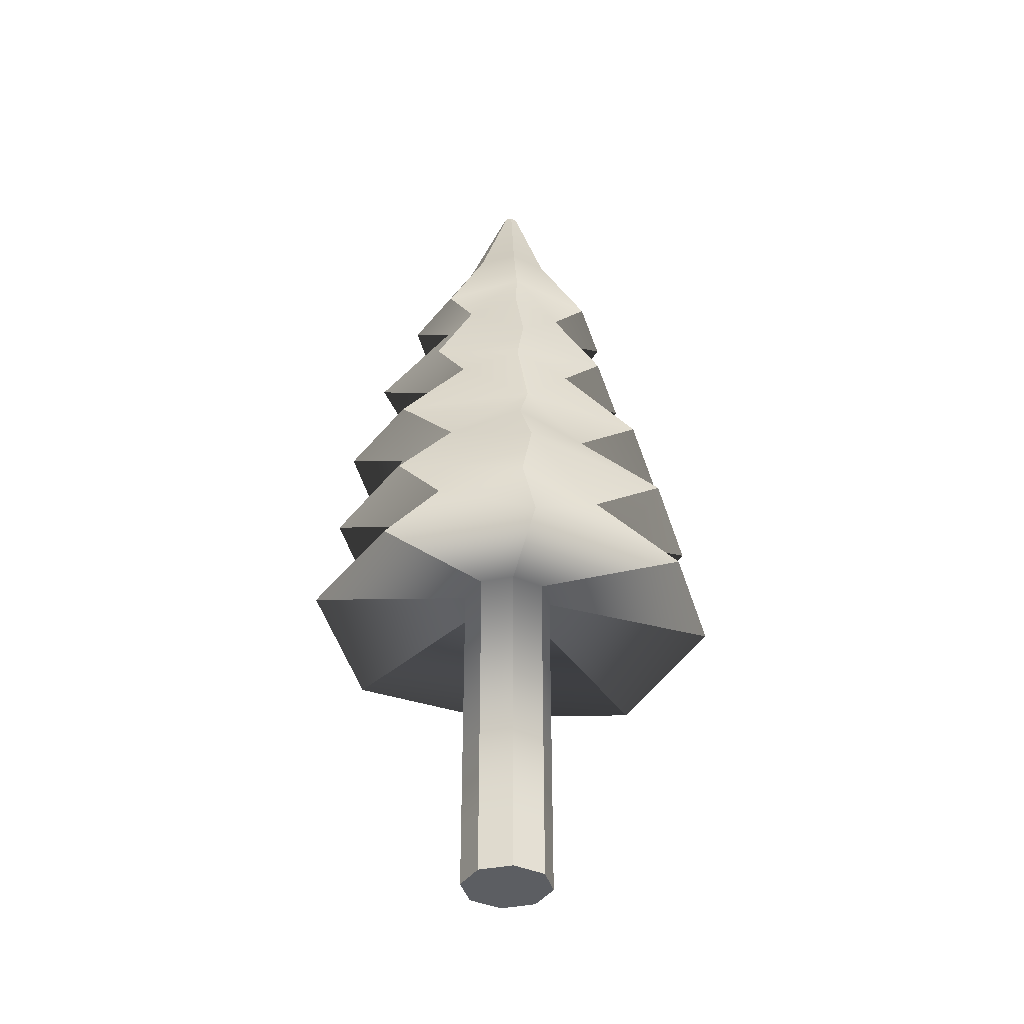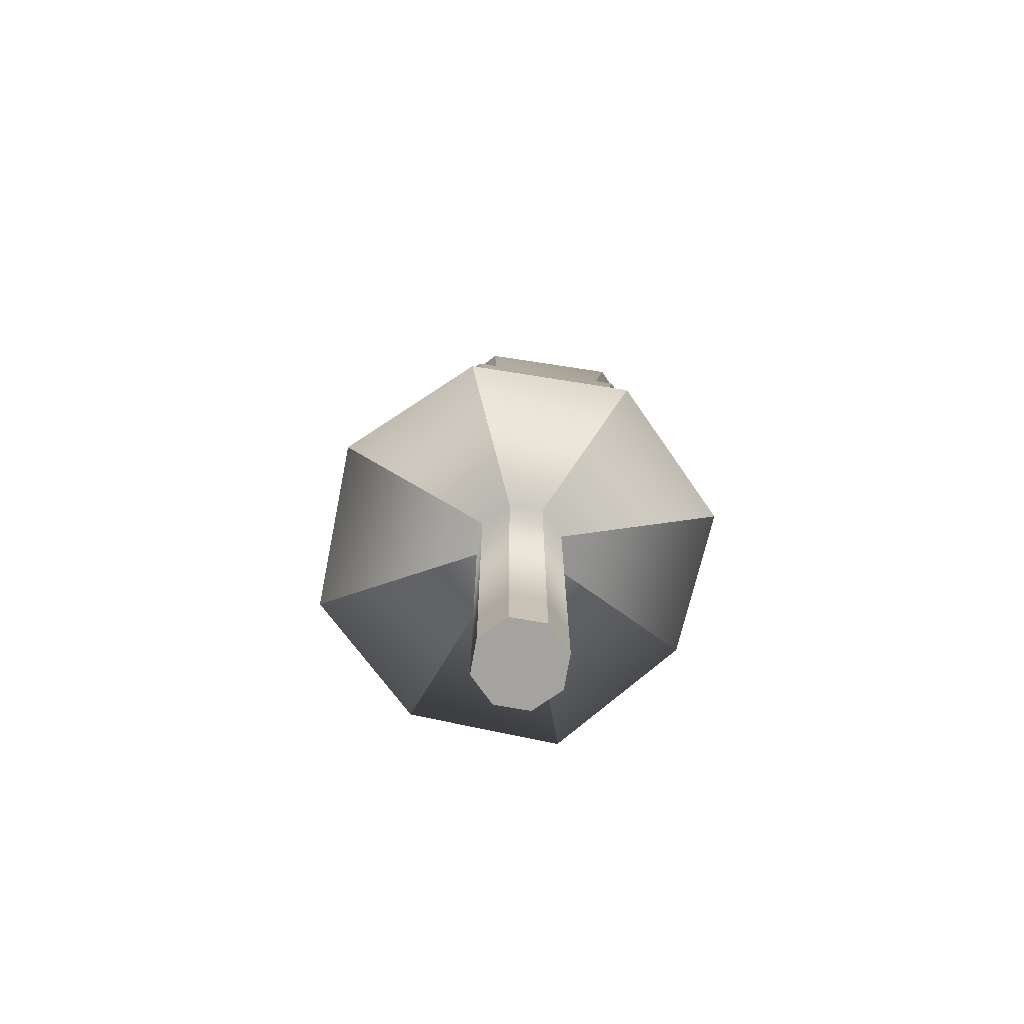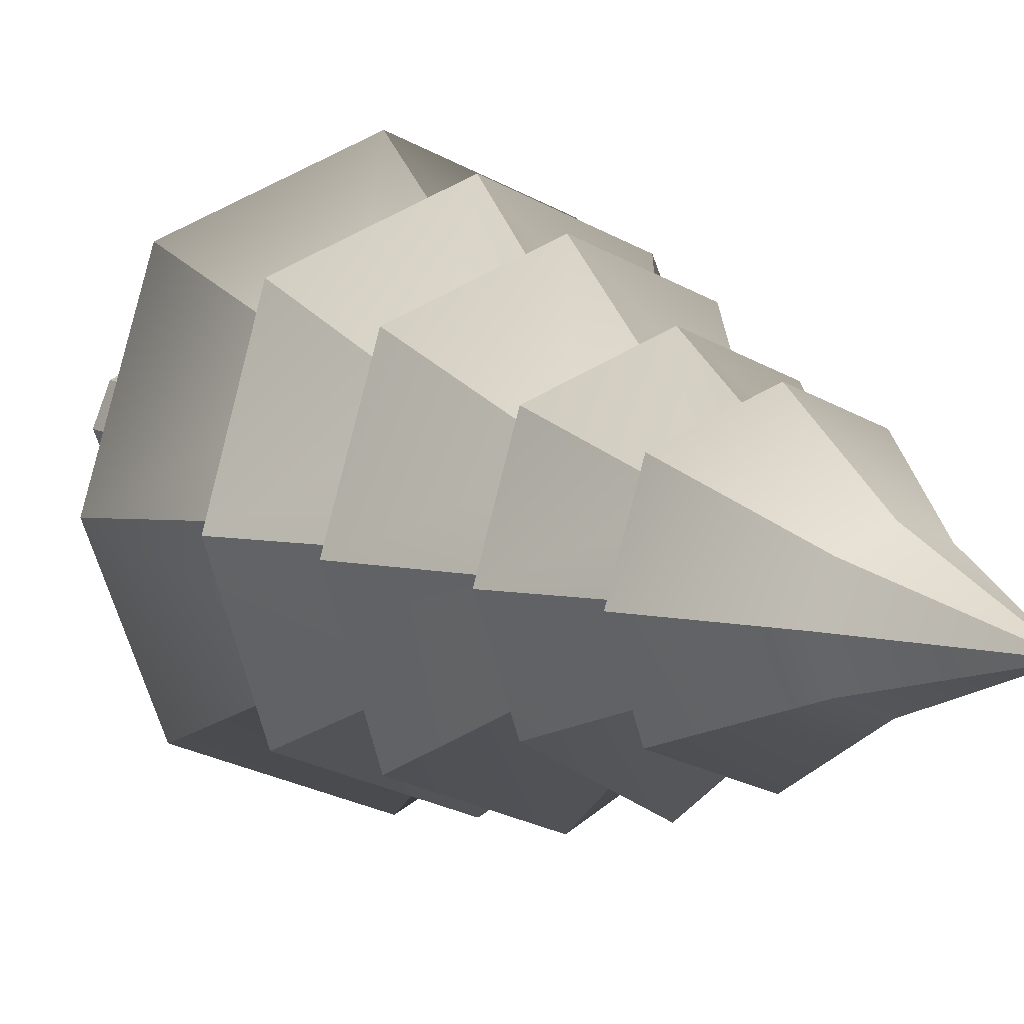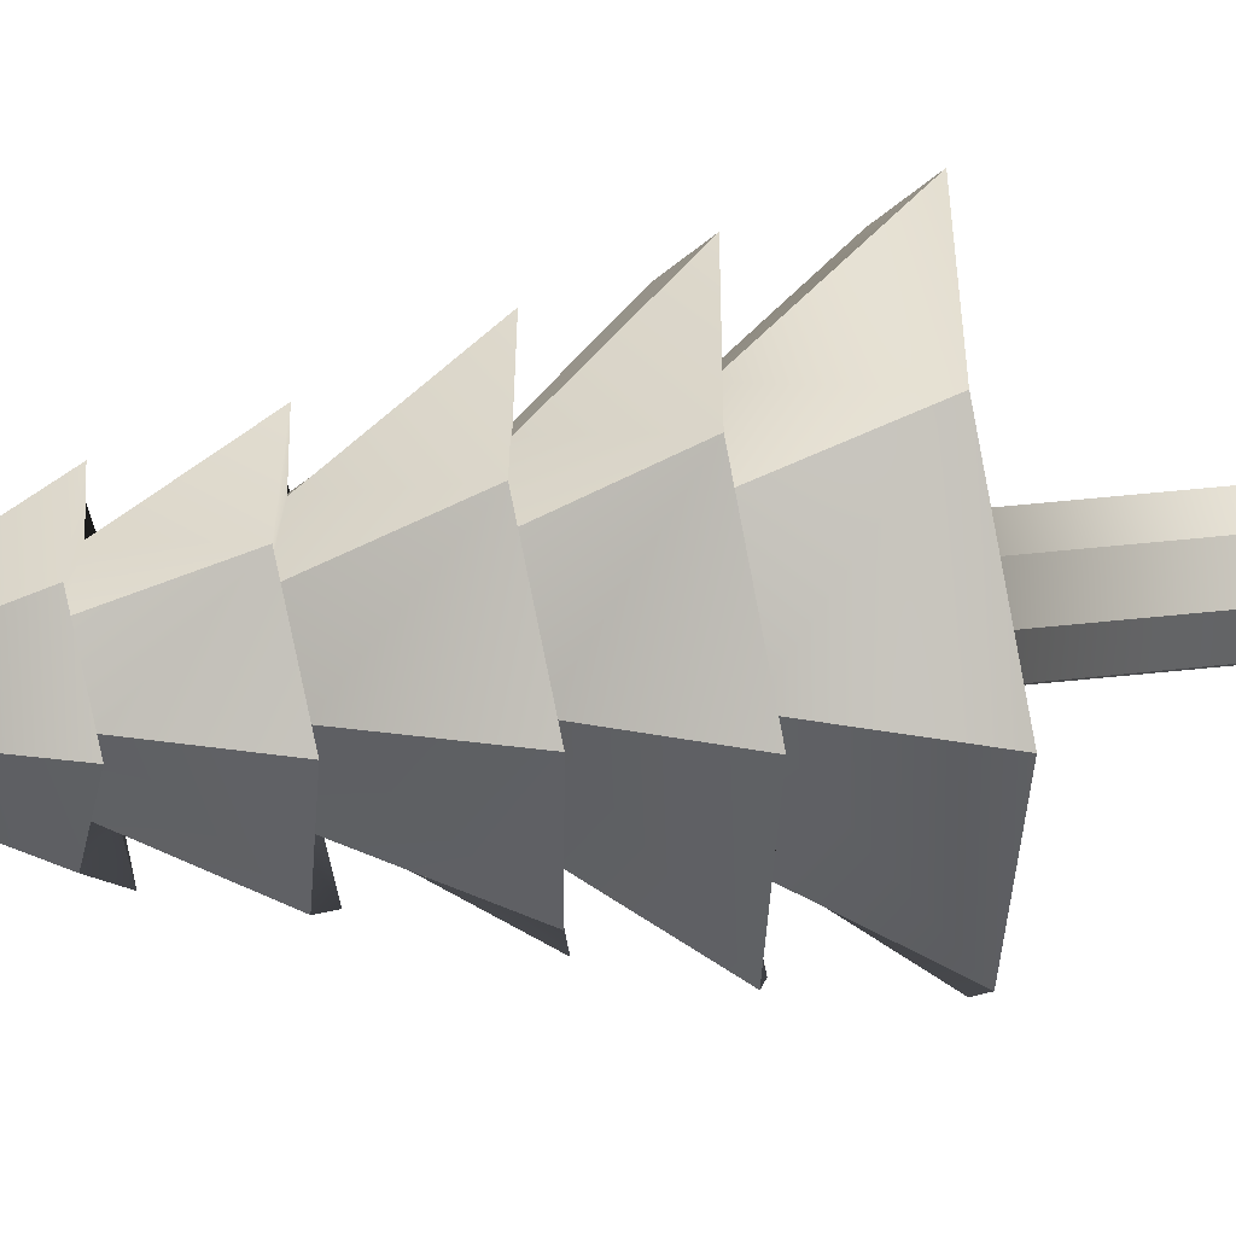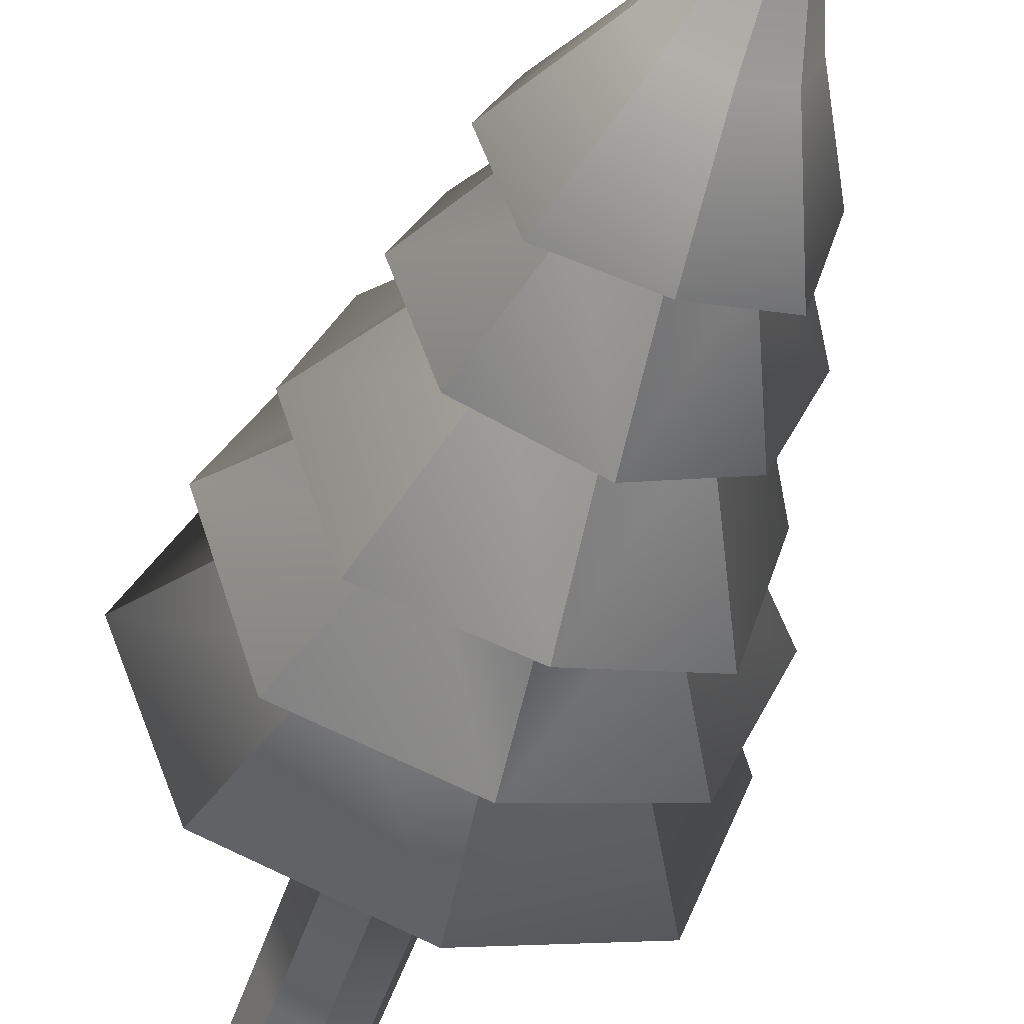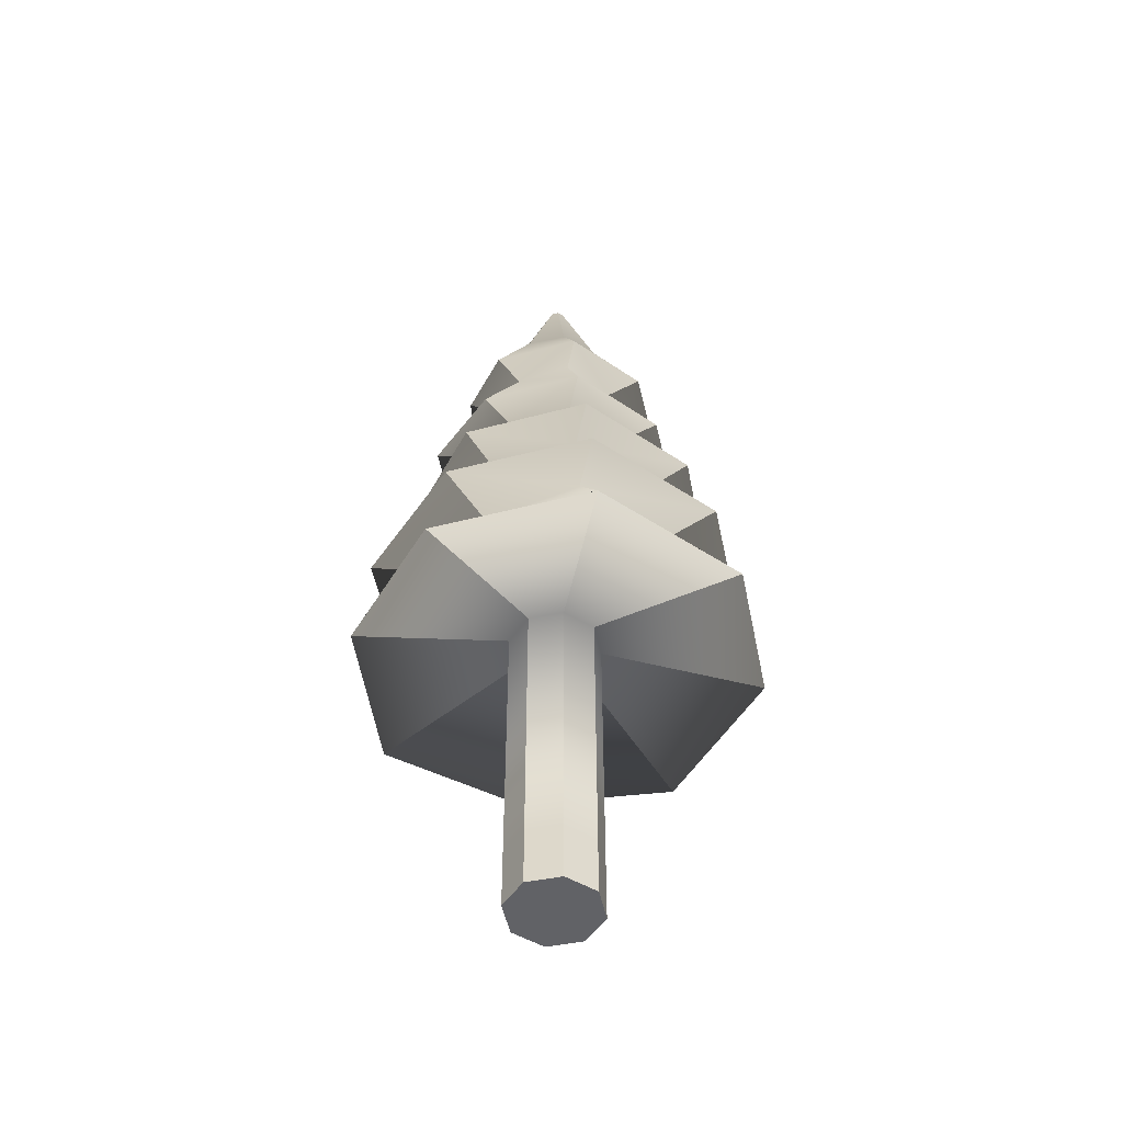
<metadata>
{"format":"obj","ext":"obj","renderer":"f3d","projection":"perspective","resolution":1024,"background":"white","views":[{"elev":-38.0,"azim":-97.7,"up":"+Y"},{"elev":-72.9,"azim":147.5,"up":"+Y"},{"elev":9.5,"azim":147.8,"up":"+Z"},{"elev":64.7,"azim":-95.8,"up":"+Z"},{"elev":-49.7,"azim":162.0,"up":"+Z"},{"elev":-50.7,"azim":-10.4,"up":"+Y"}]}
</metadata>
<code>
g default
v -47.72 -1.668 -125.4
v -48.55 -1.668 -125.8
v -49.39 -1.668 -125.4
v -49.73 -1.668 -124.6
v -49.39 -1.668 -123.8
v -48.55 -1.668 -123.4
v -47.72 -1.668 -123.8
v -47.37 -1.668 -124.6
v -47.72 -0.1618 -125.4
v -48.55 -0.1618 -125.8
v -49.39 -0.1618 -125.4
v -49.73 -0.1618 -124.6
v -49.39 -0.1618 -123.8
v -48.55 -0.1618 -123.4
v -47.72 -0.1618 -123.8
v -47.37 -0.1618 -124.6
v -47.72 7.072 -125.4
v -48.55 7.072 -125.8
v -49.39 7.072 -125.4
v -49.73 7.072 -124.6
v -49.39 7.072 -123.8
v -48.55 7.072 -123.4
v -47.72 7.072 -123.8
v -47.37 7.072 -124.6
v -44.73 6.263 -128.3
v -48.55 6.619 -129.9
v -52.37 6.263 -128.3
v -53.68 6.403 -124.6
v -52.37 6.048 -120.6
v -48.55 6.404 -119
v -44.73 6.048 -120.6
v -43.15 6.619 -124.6
v -46.36 9.032 -126.8
v -48.55 9.388 -127.7
v -50.74 9.032 -126.8
v -51.65 9.388 -124.6
v -50.74 9.032 -122.4
v -48.55 9.388 -121.2
v -46.36 9.032 -122.4
v -45.44 9.306 -124.5
v -45.14 8.805 -128
v -48.55 9.162 -129.4
v -51.96 8.805 -128
v -53.37 9.162 -124.6
v -51.96 8.805 -120.9
v -48.55 9.162 -119.5
v -45.14 8.805 -120.9
v -43.72 9.439 -124.5
v -46.68 11.46 -126.5
v -48.55 11.81 -127.7
v -50.42 11.46 -126.5
v -51.19 11.81 -124.6
v -50.42 11.46 -122.7
v -48.55 11.81 -121.7
v -46.68 11.46 -122.7
v -45.91 11.81 -124.6
v -45.64 11.27 -127.9
v -48.55 11.62 -129.1
v -51.46 11.27 -127.9
v -52.4 11.4 -124.6
v -51.46 11.27 -121.4
v -48.55 11.62 -120.2
v -45.64 11.27 -121.4
v -44.44 11.62 -124.6
v -47.04 14.23 -126.1
v -48.55 14.55 -126.8
v -50.07 14.23 -126.1
v -50.69 14.55 -124.6
v -50.07 14.23 -123.1
v -48.55 14.55 -122.5
v -47.04 14.23 -123.1
v -46.41 14.59 -124.7
v -46.19 14.07 -127
v -48.55 14.39 -128.4
v -50.91 14.07 -127
v -51.88 14.39 -124.6
v -50.91 14.07 -122.3
v -48.55 14.39 -121.3
v -46.19 14.07 -122.3
v -45.22 14.43 -124.7
v -47.27 16.72 -125.9
v -48.55 17 -126.4
v -49.84 16.72 -125.9
v -50.37 17 -124.6
v -49.84 16.72 -123.3
v -48.55 17 -122.8
v -47.27 16.72 -123.3
v -46.73 17 -124.6
v -46.55 16.58 -126.6
v -48.55 16.87 -127.4
v -50.55 16.58 -126.6
v -51.04 17.12 -124.7
v -50.55 16.58 -122.6
v -48.55 16.87 -121.8
v -46.55 16.58 -122.6
v -45.72 16.87 -124.6
v -48.39 22.22 -124.7
v -48.55 22.22 -124.8
v -48.71 22.22 -124.7
v -48.78 22.22 -124.5
v -48.71 22.22 -124.4
v -48.55 22.22 -124.3
v -48.39 22.22 -124.4
v -48.33 22.22 -124.5
v -48.55 -1.668 -124.6
v -48.55 22.36 -124.5
v -48.55 19.34 -123.3
v -49.51 19.32 -123.7
v -49.9 19.34 -124.6
v -49.51 19.32 -125.5
v -48.55 19.34 -125.9
v -47.6 19.32 -125.5
v -47.2 19.34 -124.6
v -47.6 19.32 -123.7
g Pine_06
f 2 10 1
f 1 10 9
f 11 2 3
f 2 11 10
f 12 3 4
f 3 12 11
f 13 4 5
f 4 13 12
f 13 5 14
f 14 5 6
f 14 6 15
f 15 6 7
f 8 16 7
f 15 7 16
f 1 9 8
f 16 8 9
f 18 9 10
f 9 18 17
f 11 19 10
f 10 19 18
f 20 11 12
f 11 20 19
f 21 12 13
f 12 21 20
f 21 13 22
f 22 13 14
f 22 14 23
f 23 14 15
f 16 24 15
f 23 15 24
f 9 17 16
f 24 16 17
f 2 1 105
f 3 2 105
f 4 3 105
f 5 4 105
f 6 5 105
f 7 6 105
f 8 7 105
f 1 8 105
f 26 17 18
f 17 26 25
f 19 26 18
f 26 19 27
f 28 27 19
f 28 19 20
f 21 28 20
f 28 21 29
f 29 22 30
f 22 29 21
f 31 22 23
f 31 30 22
f 24 32 23
f 23 32 31
f 32 24 25
f 25 24 17
f 26 33 25
f 33 26 34
f 27 35 26
f 26 35 34
f 28 35 27
f 35 28 36
f 37 28 29
f 28 37 36
f 37 30 38
f 30 37 29
f 39 38 30
f 30 31 39
f 39 32 40
f 32 39 31
f 40 32 33
f 32 25 33
f 42 33 34
f 33 42 41
f 35 42 34
f 42 35 43
f 43 36 44
f 36 43 35
f 37 44 36
f 44 37 45
f 45 38 46
f 38 45 37
f 47 38 39
f 47 46 38
f 39 40 48
f 39 48 47
f 48 33 41
f 33 48 40
f 42 49 41
f 49 42 50
f 43 51 42
f 42 51 50
f 44 51 43
f 51 44 52
f 44 45 53
f 44 53 52
f 53 46 54
f 46 53 45
f 55 54 46
f 46 47 55
f 48 55 47
f 55 48 56
f 56 48 49
f 48 41 49
f 50 57 49
f 57 50 58
f 50 51 59
f 50 59 58
f 60 59 51
f 60 51 52
f 53 60 52
f 60 53 61
f 61 54 62
f 54 61 53
f 63 54 55
f 63 62 54
f 55 56 64
f 55 64 63
f 64 49 57
f 49 64 56
f 58 65 57
f 65 58 66
f 59 67 58
f 58 67 66
f 60 67 59
f 67 60 68
f 69 60 61
f 60 69 68
f 69 62 70
f 62 69 61
f 70 62 71
f 62 63 71
f 64 71 63
f 71 64 72
f 57 65 64
f 72 64 65
f 66 73 65
f 73 66 74
f 74 66 75
f 66 67 75
f 75 68 76
f 68 75 67
f 77 68 69
f 68 77 76
f 78 77 69
f 78 69 70
f 78 71 79
f 71 78 70
f 71 72 80
f 71 80 79
f 73 80 72
f 73 72 65
f 74 81 73
f 81 74 82
f 75 83 74
f 74 83 82
f 76 83 75
f 83 76 84
f 85 76 77
f 76 85 84
f 85 78 86
f 78 85 77
f 86 78 87
f 78 79 87
f 80 87 79
f 87 80 88
f 73 81 80
f 88 80 81
f 90 81 82
f 81 90 89
f 83 90 82
f 90 83 91
f 92 91 83
f 92 83 84
f 85 92 84
f 92 85 93
f 94 93 85
f 94 85 86
f 94 87 95
f 87 94 86
f 88 95 87
f 95 88 96
f 89 96 88
f 89 88 81
f 90 112 89
f 112 90 111
f 91 110 90
f 90 110 111
f 110 92 109
f 92 110 91
f 108 92 93
f 92 108 109
f 108 94 107
f 94 108 93
f 107 94 114
f 94 95 114
f 114 96 113
f 96 114 95
f 89 112 96
f 113 96 112
f 97 98 106
f 98 99 106
f 99 100 106
f 100 101 106
f 101 102 106
f 102 103 106
f 103 104 106
f 104 97 106
f 101 107 102
f 107 101 108
f 101 109 108
f 109 101 100
f 109 99 110
f 99 109 100
f 110 99 111
f 111 99 98
f 111 97 112
f 97 111 98
f 112 97 113
f 104 113 97
f 113 103 114
f 103 113 104
f 114 103 107
f 102 107 103

</code>
